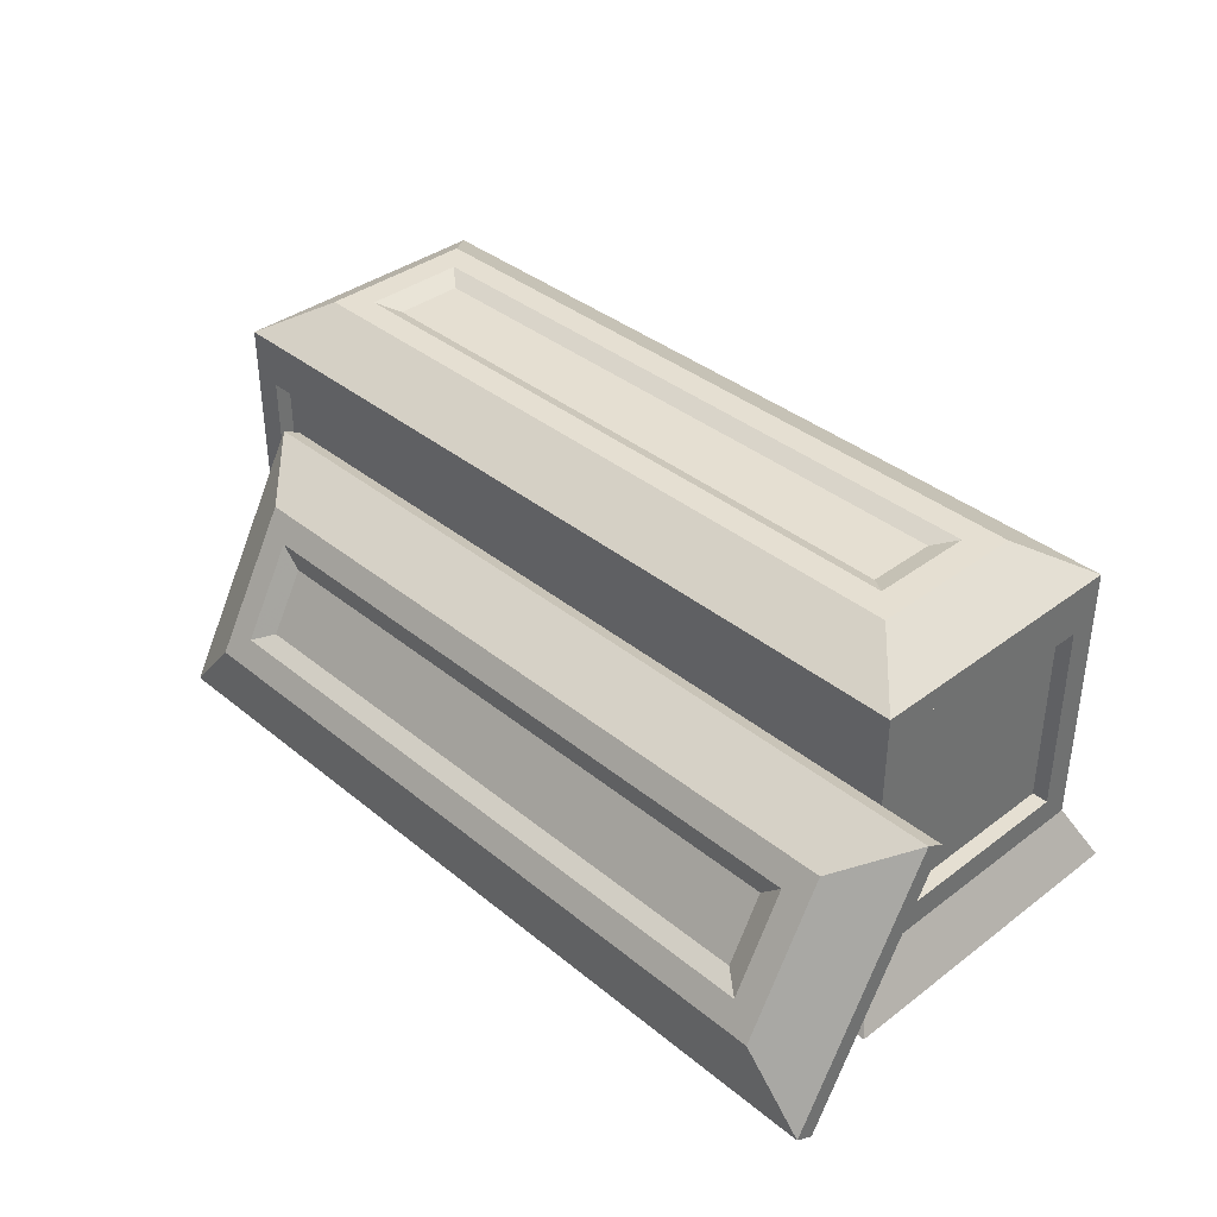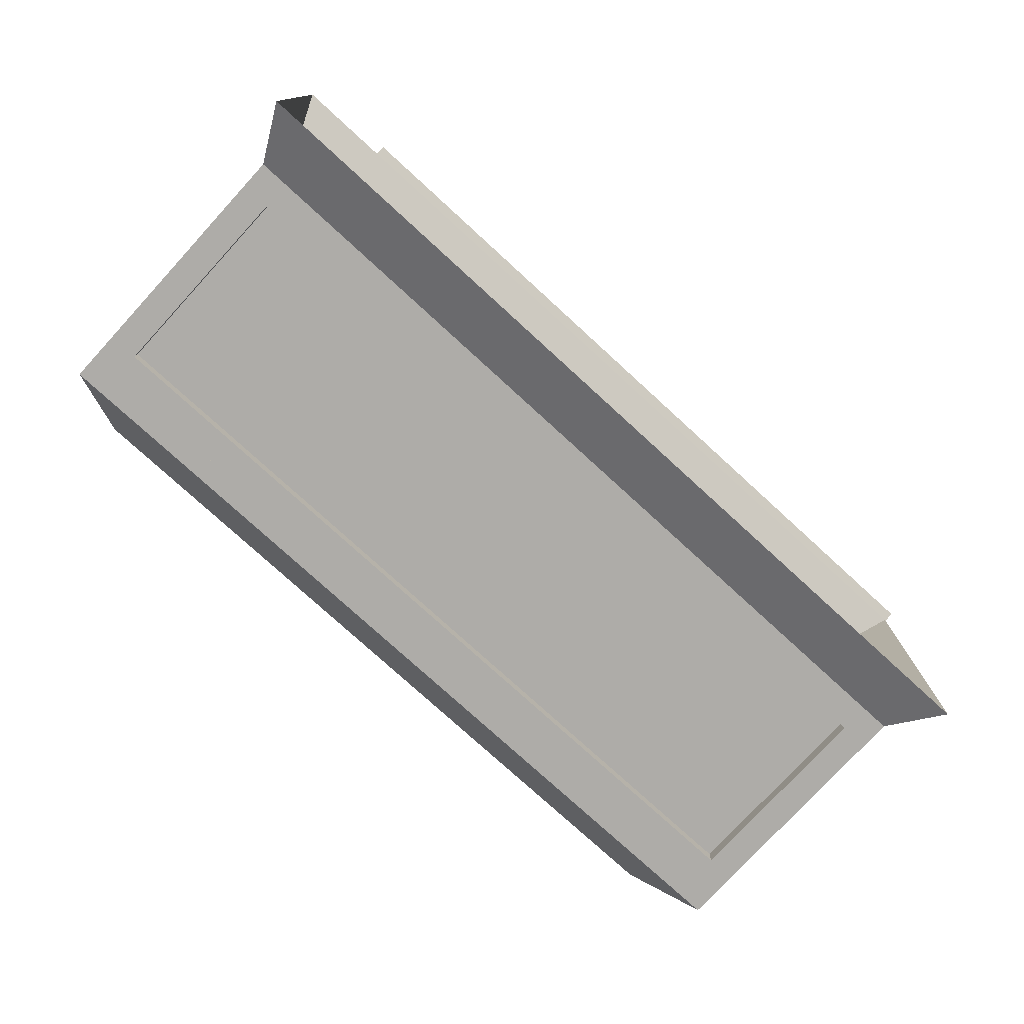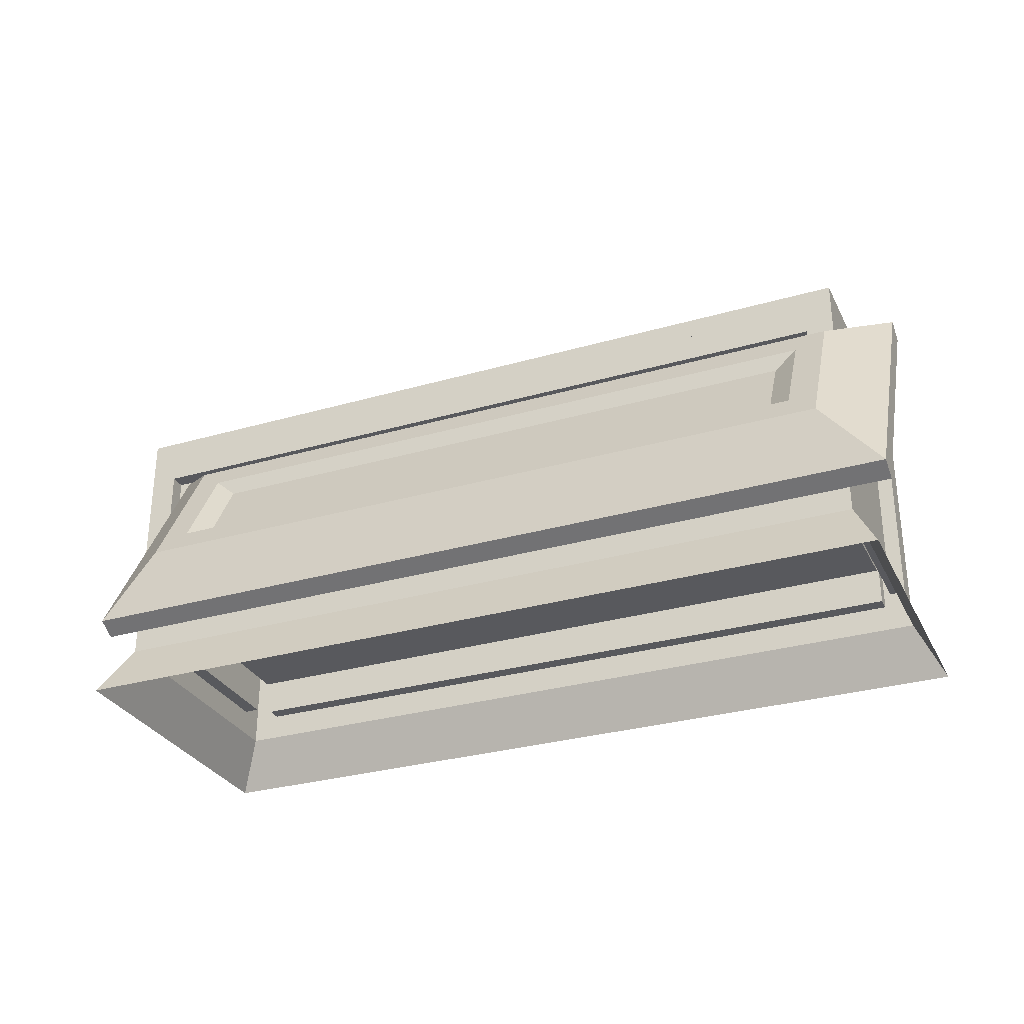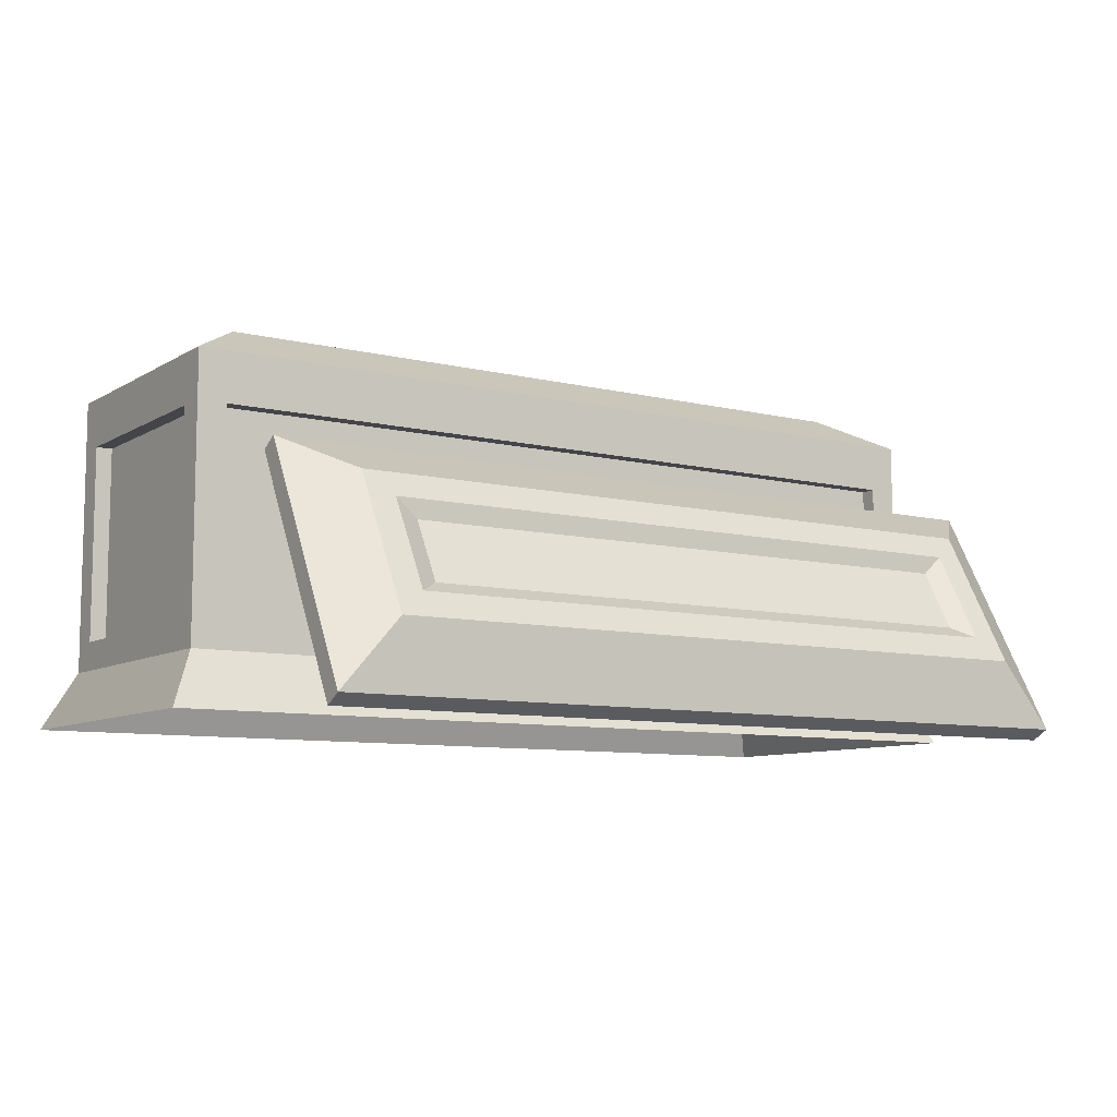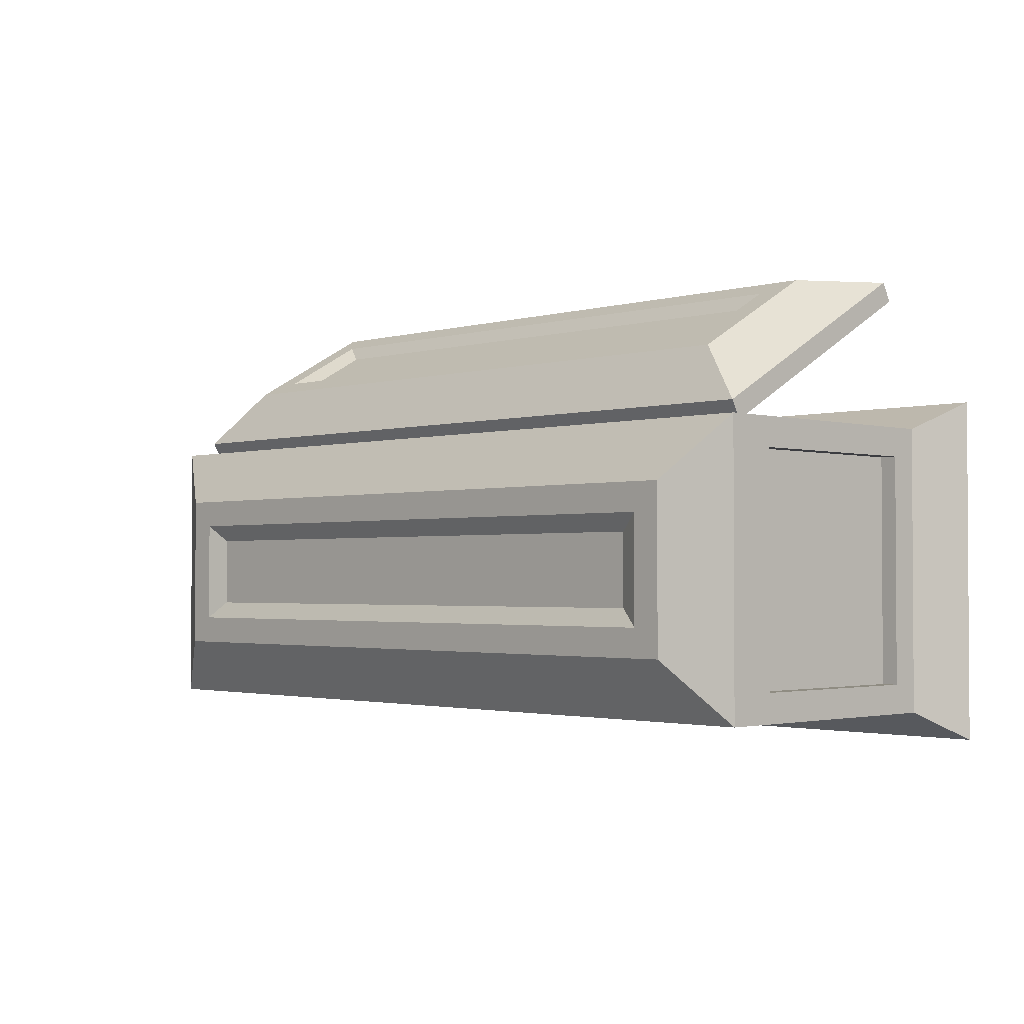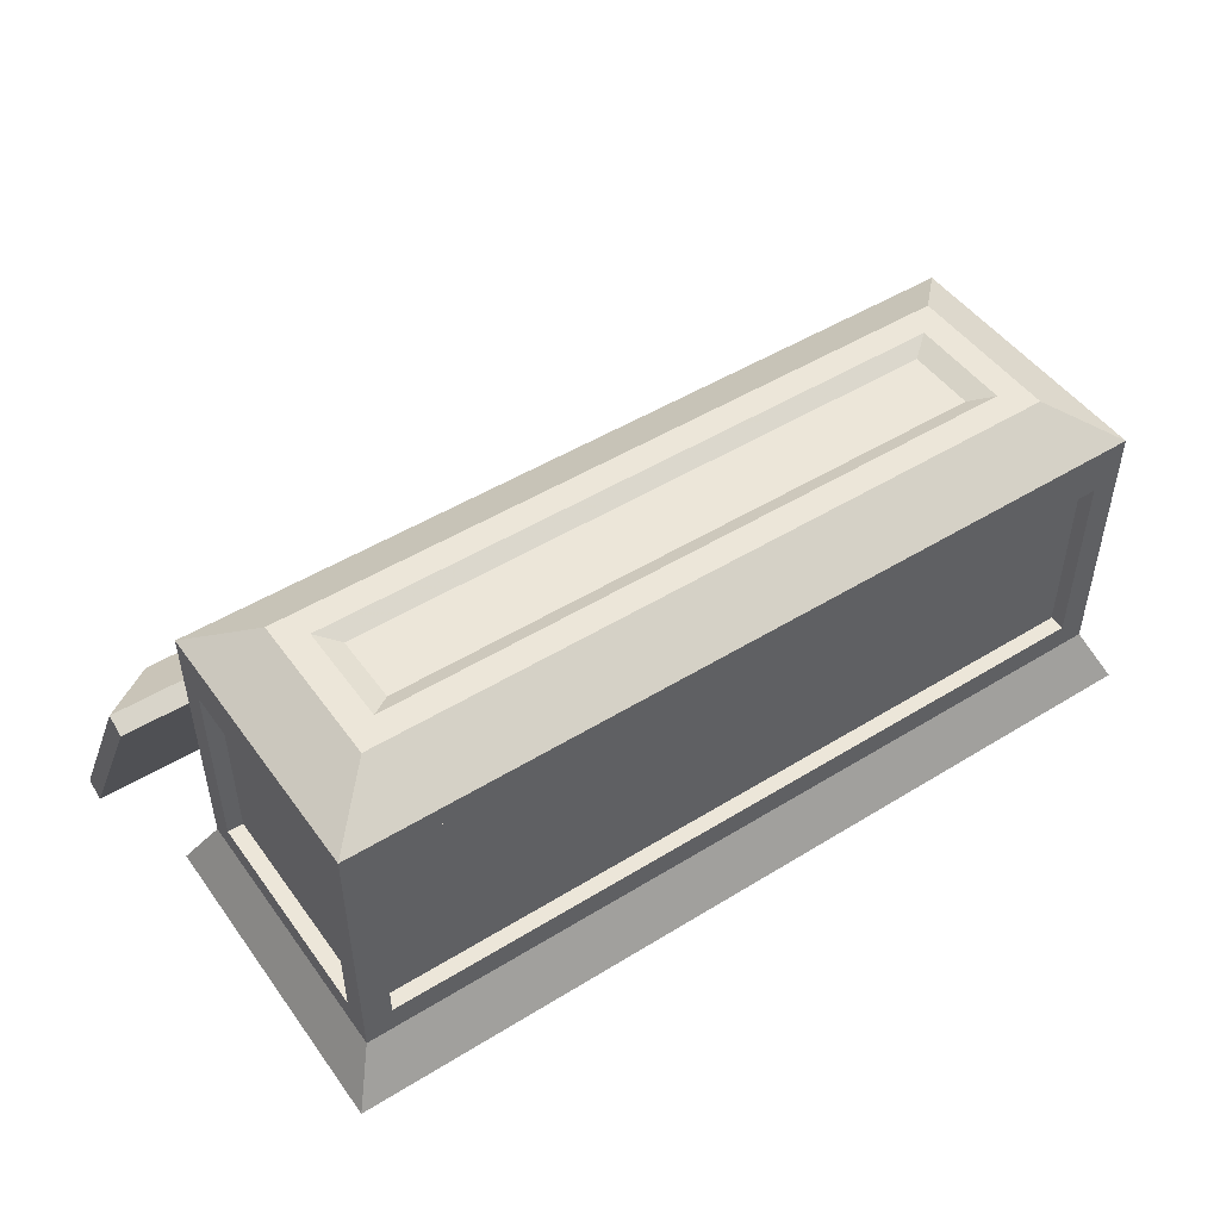
<metadata>
{"format":"obj","ext":"obj","renderer":"f3d","projection":"perspective","resolution":1024,"background":"white","views":[{"elev":37.5,"azim":46.1,"up":"+Y"},{"elev":-76.8,"azim":-42.5,"up":"+Z"},{"elev":-30.2,"azim":22.8,"up":"+Y"},{"elev":-8.7,"azim":-33.3,"up":"+Y"},{"elev":-2.0,"azim":-133.9,"up":"+Z"},{"elev":48.8,"azim":145.6,"up":"+Y"}]}
</metadata>
<code>
g Stone_Coffin_w_o_Cap
v -187.5 24.96 62.5
v -187.5 138.6 62.5
v 187.5 24.96 62.5
v 187.5 138.6 62.5
v 187.5 24.96 -62.5
v 187.5 138.6 -62.5
v -187.5 24.96 -62.5
v -187.5 138.6 -62.5
v -174.8 37.71 62.5
v -174.8 125.8 62.5
v 174.8 125.8 62.5
v 174.8 37.71 62.5
v 187.5 37.71 49.75
v 187.5 125.8 49.75
v 187.5 125.8 -49.75
v 187.5 37.71 -49.75
v 174.8 37.71 -62.5
v 174.8 125.8 -62.5
v -174.8 125.8 -62.5
v -174.8 37.71 -62.5
v -187.5 37.71 -49.75
v -187.5 125.8 -49.75
v -187.5 125.8 49.75
v -187.5 37.71 49.75
v -174.8 138.6 49.75
v -174.8 138.6 -49.75
v 174.8 138.6 -49.75
v 174.8 138.6 49.75
v -174.8 37.71 55.25
v -174.8 125.8 55.25
v 174.8 125.8 55.25
v 174.8 37.71 55.25
v 180.2 37.71 49.75
v 180.2 125.8 49.75
v 180.2 125.8 -49.75
v 180.2 37.71 -49.75
v 174.8 37.71 -55.25
v 174.8 125.8 -55.25
v -174.8 125.8 -55.25
v -174.8 37.71 -55.25
v -180.2 37.71 -49.75
v -180.2 125.8 -49.75
v -180.2 125.8 49.75
v -180.2 37.71 49.75
v -174.8 52.36 49.75
v -174.8 52.36 -49.75
v 174.8 52.36 -49.75
v 174.8 52.36 49.75
v -199.7 -0.04293 75.12
v 199.7 -0.04293 75.12
v 199.7 -0.04293 -75.12
v -199.7 -0.04293 -75.12
v -0.2154 37.71 55.25
v -0.2154 125.8 55.25
v -0.2154 37.71 -55.25
v -0.2154 125.8 -55.25
f 32 31 54
f 35 34 33
f 40 39 56
f 43 42 41
f 47 46 45
f 52 49 1
f 12 9 1
f 9 10 2
f 10 11 4
f 11 12 3
f 16 13 3
f 13 14 4
f 14 15 6
f 15 16 5
f 20 17 5
f 17 18 6
f 18 19 8
f 19 20 7
f 24 21 7
f 21 22 8
f 22 23 2
f 23 24 1
f 28 25 2
f 25 26 8
f 26 27 6
f 27 28 4
f 53 29 9
f 31 32 12
f 54 31 11
f 29 30 10
f 36 33 13
f 35 36 16
f 34 35 15
f 33 34 14
f 55 37 17
f 39 40 20
f 56 19 18
f 37 38 18
f 44 41 21
f 43 44 24
f 42 43 23
f 41 42 22
f 48 45 25
f 47 48 28
f 46 47 27
f 45 46 26
f 51 52 7
f 50 51 5
f 49 50 3
f 53 9 12
f 10 30 54
f 20 40 55
f 56 39 19
f 30 29 53
f 38 37 55
f 53 32 54
f 36 35 33
f 55 40 56
f 44 43 41
f 48 47 45
f 7 52 1
f 3 12 1
f 1 9 2
f 2 10 4
f 4 11 3
f 5 16 3
f 3 13 4
f 4 14 6
f 6 15 5
f 7 20 5
f 5 17 6
f 6 18 8
f 8 19 7
f 1 24 7
f 7 21 8
f 8 22 2
f 2 23 1
f 4 28 2
f 2 25 8
f 8 26 6
f 6 27 4
f 11 31 12
f 10 54 11
f 9 29 10
f 16 36 13
f 15 35 16
f 14 34 15
f 13 33 14
f 20 55 17
f 19 39 20
f 38 56 18
f 17 37 18
f 24 44 21
f 23 43 24
f 22 42 23
f 21 41 22
f 28 48 25
f 27 47 28
f 26 46 27
f 25 45 26
f 5 51 7
f 3 50 5
f 1 49 3
f 32 53 12
f 54 30 53
f 56 38 55
g Stone_Coffin_Closed
v -187.5 138.6 62.5
v -187.5 148 62.5
v 187.5 138.6 62.5
v 187.5 148 62.5
v 187.5 138.6 -62.5
v 187.5 148 -62.5
v -187.5 138.6 -62.5
v -187.5 148 -62.5
v -161 163.9 36
v 161 163.9 36
v 161 163.9 -36
v -161 163.9 -36
v -148.5 163.9 23.5
v -148.5 163.9 -23.5
v 148.5 163.9 -23.5
v 148.5 163.9 23.5
v -138.7 159.9 15.74
v -138.7 159.9 -15.74
v 138.7 159.9 -15.74
v 138.7 159.9 15.74
v -187.5 24.96 62.5
v -187.5 138.6 62.5
v 187.5 24.96 62.5
v 187.5 138.6 62.5
v 187.5 24.96 -62.5
v 187.5 138.6 -62.5
v -187.5 24.96 -62.5
v -187.5 138.6 -62.5
v -174.8 37.71 62.5
v -174.8 125.8 62.5
v 174.8 125.8 62.5
v 174.8 37.71 62.5
v 187.5 37.71 49.75
v 187.5 125.8 49.75
v 187.5 125.8 -49.75
v 187.5 37.71 -49.75
v 174.8 37.71 -62.5
v 174.8 125.8 -62.5
v -174.8 125.8 -62.5
v -174.8 37.71 -62.5
v -187.5 37.71 -49.75
v -187.5 125.8 -49.75
v -187.5 125.8 49.75
v -187.5 37.71 49.75
v -174.8 138.6 49.75
v -174.8 138.6 -49.75
v 174.8 138.6 -49.75
v 174.8 138.6 49.75
v -174.8 37.71 55.25
v -174.8 125.8 55.25
v 174.8 125.8 55.25
v 174.8 37.71 55.25
v 180.2 37.71 49.75
v 180.2 125.8 49.75
v 180.2 125.8 -49.75
v 180.2 37.71 -49.75
v 174.8 37.71 -55.25
v 174.8 125.8 -55.25
v -174.8 125.8 -55.25
v -174.8 37.71 -55.25
v -180.2 37.71 -49.75
v -180.2 125.8 -49.75
v -180.2 125.8 49.75
v -180.2 37.71 49.75
v -174.8 52.36 49.75
v -174.8 52.36 -49.75
v 174.8 52.36 -49.75
v 174.8 52.36 49.75
v -199.7 -0.04293 75.12
v 199.7 -0.04293 75.12
v 199.7 -0.04293 -75.12
v -199.7 -0.04293 -75.12
v -0.2154 37.71 55.25
v -0.2154 125.8 55.25
v -0.2154 37.71 -55.25
v -0.2154 125.8 -55.25
f 60 58 57
f 62 60 59
f 64 62 61
f 58 64 63
f 75 74 73
f 70 74 71
f 66 65 58
f 67 66 60
f 68 67 62
f 65 68 64
f 72 69 65
f 69 70 68
f 70 71 67
f 71 72 66
f 76 73 69
f 75 76 72
f 74 75 71
f 73 74 70
f 59 60 57
f 61 62 59
f 63 64 61
f 57 58 63
f 76 75 73
f 69 73 70
f 60 66 58
f 62 67 60
f 64 68 62
f 58 65 64
f 66 72 65
f 65 69 68
f 68 70 67
f 67 71 66
f 72 76 69
f 71 75 72
f 108 107 130
f 111 110 109
f 116 115 132
f 119 118 117
f 106 105 129
f 128 125 77
f 88 85 77
f 85 86 78
f 86 87 80
f 87 88 79
f 92 89 79
f 89 90 80
f 90 91 82
f 91 92 81
f 96 93 81
f 93 94 82
f 94 95 84
f 95 96 83
f 100 97 83
f 97 98 84
f 98 99 78
f 99 100 77
f 126 127 81
f 127 128 83
f 125 126 79
f 86 106 130
f 129 105 85
f 107 108 88
f 130 107 87
f 105 106 86
f 112 109 89
f 111 112 92
f 110 111 91
f 109 110 90
f 131 113 93
f 115 116 96
f 132 95 94
f 113 114 94
f 120 117 97
f 119 120 100
f 118 119 99
f 117 118 98
f 132 115 95
f 108 129 88
f 114 113 131
f 96 116 131
f 129 108 130
f 112 111 109
f 131 116 132
f 120 119 117
f 130 106 129
f 83 128 77
f 79 88 77
f 77 85 78
f 78 86 80
f 80 87 79
f 81 92 79
f 79 89 80
f 80 90 82
f 82 91 81
f 83 96 81
f 81 93 82
f 82 94 84
f 84 95 83
f 77 100 83
f 83 97 84
f 84 98 78
f 78 99 77
f 79 126 81
f 81 127 83
f 77 125 79
f 88 129 85
f 87 107 88
f 86 130 87
f 85 105 86
f 92 112 89
f 91 111 92
f 90 110 91
f 89 109 90
f 96 131 93
f 95 115 96
f 114 132 94
f 93 113 94
f 100 120 97
f 99 119 100
f 98 118 99
f 97 117 98
f 132 114 131
g Stone_Coffin_Open
v -158.1 -0.7521 124.7
v -158.1 3.859 133
v 216.9 -0.7521 124.7
v 216.9 3.859 133
v 216.9 108.4 63.77
v 216.9 113 72.03
v -158.1 108.4 63.77
v -158.1 113 72.03
v -131.6 34.72 133.9
v 190.4 34.72 133.9
v 190.4 97.58 98.78
v -131.6 97.58 98.78
v -119.1 45.63 127.8
v -119.1 86.67 104.9
v 177.9 86.67 104.9
v 177.9 45.63 127.8
v -109.3 50.45 120.5
v -109.3 77.95 105.2
v 168.1 77.95 105.2
v 168.1 50.45 120.5
v -187.5 24.96 62.5
v -187.5 138.6 62.5
v 187.5 24.96 62.5
v 187.5 138.6 62.5
v 187.5 24.96 -62.5
v 187.5 138.6 -62.5
v -187.5 24.96 -62.5
v -187.5 138.6 -62.5
v -174.8 37.71 62.5
v -174.8 125.8 62.5
v 174.8 125.8 62.5
v 174.8 37.71 62.5
v 187.5 37.71 49.75
v 187.5 125.8 49.75
v 187.5 125.8 -49.75
v 187.5 37.71 -49.75
v 174.8 37.71 -62.5
v 174.8 125.8 -62.5
v -174.8 125.8 -62.5
v -174.8 37.71 -62.5
v -187.5 37.71 -49.75
v -187.5 125.8 -49.75
v -187.5 125.8 49.75
v -187.5 37.71 49.75
v -174.8 138.6 49.75
v -174.8 138.6 -49.75
v 174.8 138.6 -49.75
v 174.8 138.6 49.75
v -174.8 37.71 55.25
v -174.8 125.8 55.25
v 174.8 125.8 55.25
v 174.8 37.71 55.25
v 180.2 37.71 49.75
v 180.2 125.8 49.75
v 180.2 125.8 -49.75
v 180.2 37.71 -49.75
v 174.8 37.71 -55.25
v 174.8 125.8 -55.25
v -174.8 125.8 -55.25
v -174.8 37.71 -55.25
v -180.2 37.71 -49.75
v -180.2 125.8 -49.75
v -180.2 125.8 49.75
v -180.2 37.71 49.75
v -174.8 52.36 49.75
v -174.8 52.36 -49.75
v 174.8 52.36 -49.75
v 174.8 52.36 49.75
v -199.7 -0.04293 75.12
v 199.7 -0.04293 75.12
v 199.7 -0.04293 -75.12
v -199.7 -0.04293 -75.12
v -0.2154 37.71 55.25
v -0.2154 125.8 55.25
v -0.2154 37.71 -55.25
v -0.2154 125.8 -55.25
f 136 134 133
f 138 136 135
f 140 138 137
f 134 140 139
f 151 150 149
f 135 133 139
f 142 141 134
f 143 142 136
f 144 143 138
f 141 144 140
f 148 145 141
f 145 146 144
f 146 147 143
f 147 148 142
f 152 149 145
f 151 152 148
f 150 151 147
f 149 150 146
f 135 136 133
f 137 138 135
f 139 140 137
f 133 134 139
f 152 151 149
f 137 135 139
f 136 142 134
f 138 143 136
f 140 144 138
f 134 141 140
f 142 148 141
f 141 145 144
f 144 146 143
f 143 147 142
f 148 152 145
f 147 151 148
f 146 150 147
f 145 149 146
f 184 183 206
f 187 186 185
f 192 191 208
f 195 194 193
f 199 198 197
f 204 201 153
f 164 161 153
f 161 162 154
f 162 163 156
f 163 164 155
f 168 165 155
f 165 166 156
f 166 167 158
f 167 168 157
f 172 169 157
f 169 170 158
f 170 171 160
f 171 172 159
f 176 173 159
f 173 174 160
f 174 175 154
f 175 176 153
f 180 177 154
f 177 178 160
f 178 179 158
f 179 180 156
f 205 181 161
f 183 184 164
f 206 183 163
f 181 182 162
f 188 185 165
f 187 188 168
f 186 187 167
f 185 186 166
f 207 189 169
f 191 192 172
f 208 171 170
f 189 190 170
f 196 193 173
f 195 196 176
f 194 195 175
f 193 194 174
f 200 197 177
f 199 200 180
f 198 199 179
f 197 198 178
f 203 204 159
f 202 203 157
f 201 202 155
f 205 161 164
f 162 182 206
f 172 192 207
f 208 191 171
f 182 181 205
f 190 189 207
f 205 184 206
f 188 187 185
f 207 192 208
f 196 195 193
f 200 199 197
f 159 204 153
f 155 164 153
f 153 161 154
f 154 162 156
f 156 163 155
f 157 168 155
f 155 165 156
f 156 166 158
f 158 167 157
f 159 172 157
f 157 169 158
f 158 170 160
f 160 171 159
f 153 176 159
f 159 173 160
f 160 174 154
f 154 175 153
f 156 180 154
f 154 177 160
f 160 178 158
f 158 179 156
f 163 183 164
f 162 206 163
f 161 181 162
f 168 188 165
f 167 187 168
f 166 186 167
f 165 185 166
f 172 207 169
f 171 191 172
f 190 208 170
f 169 189 170
f 176 196 173
f 175 195 176
f 174 194 175
f 173 193 174
f 180 200 177
f 179 199 180
f 178 198 179
f 177 197 178
f 157 203 159
f 155 202 157
f 153 201 155
f 184 205 164
f 206 182 205
f 208 190 207

</code>
